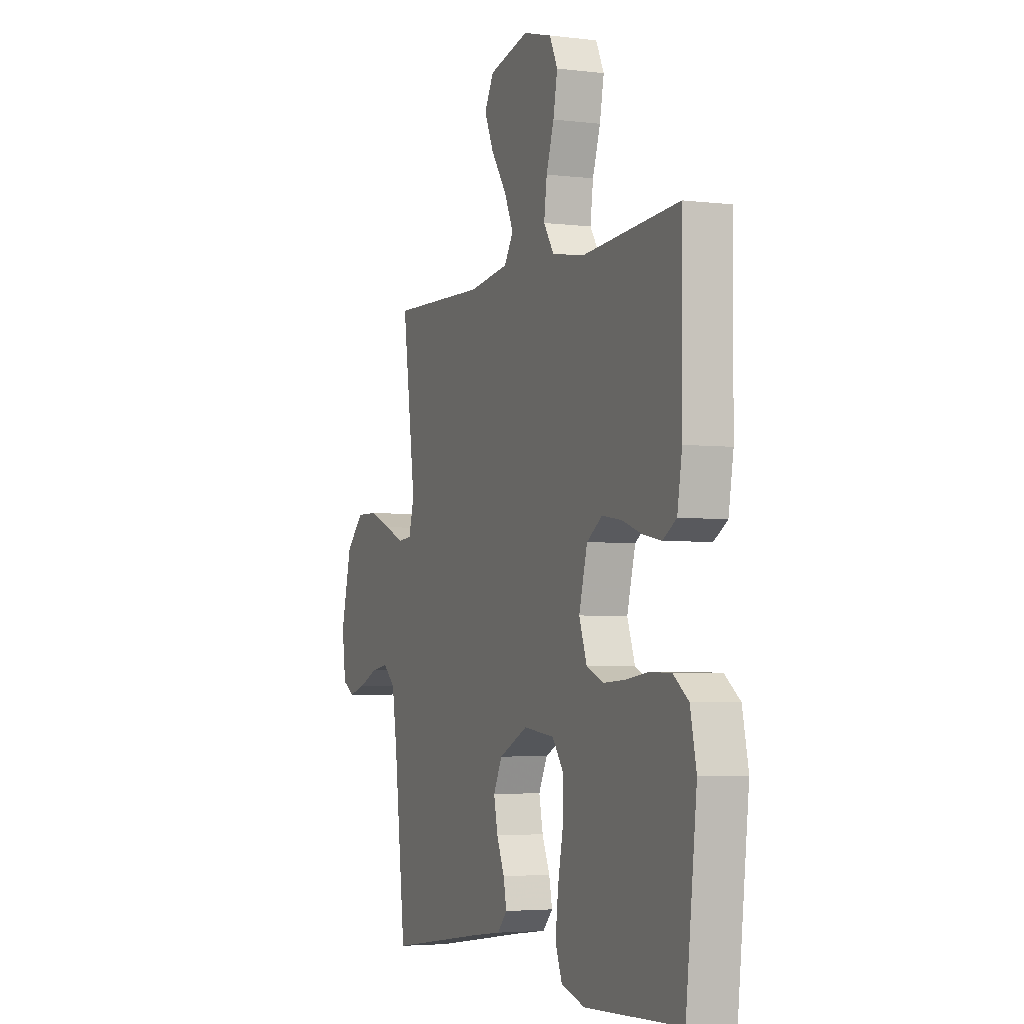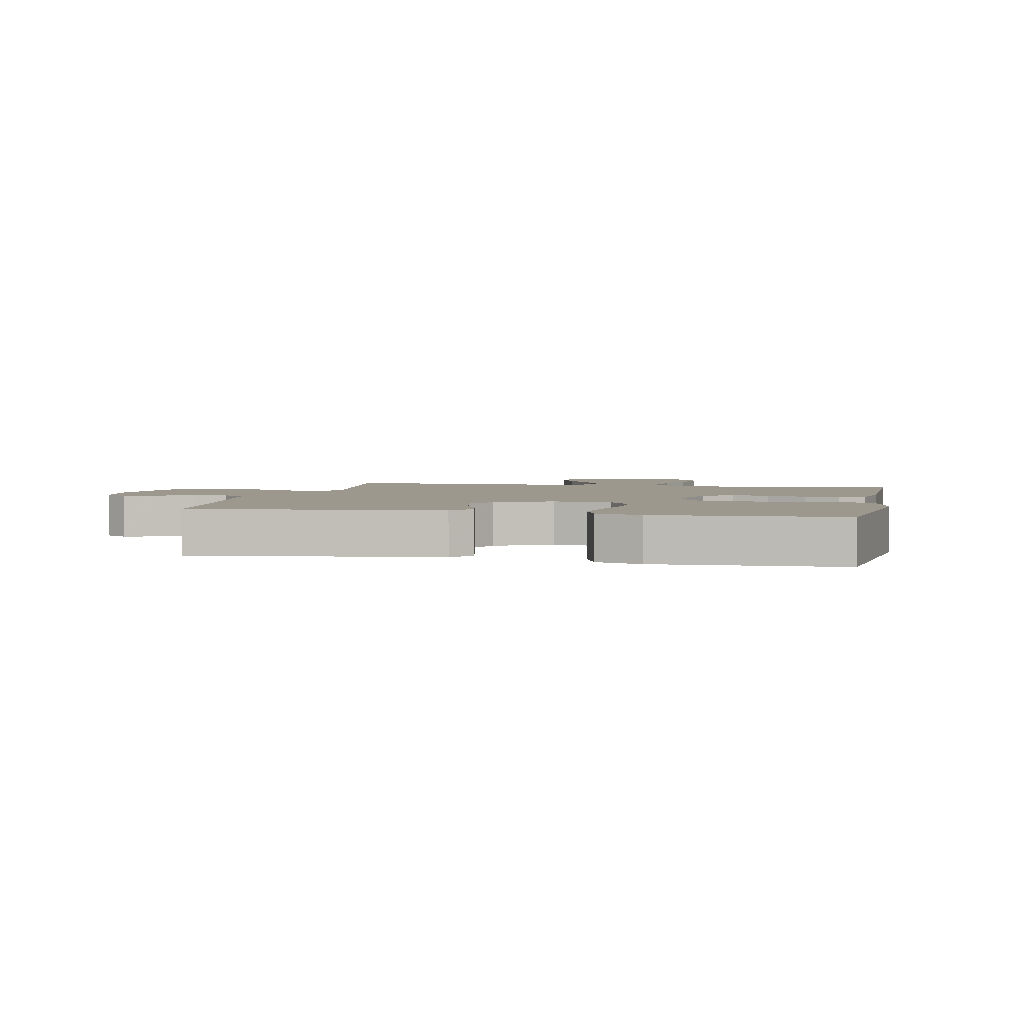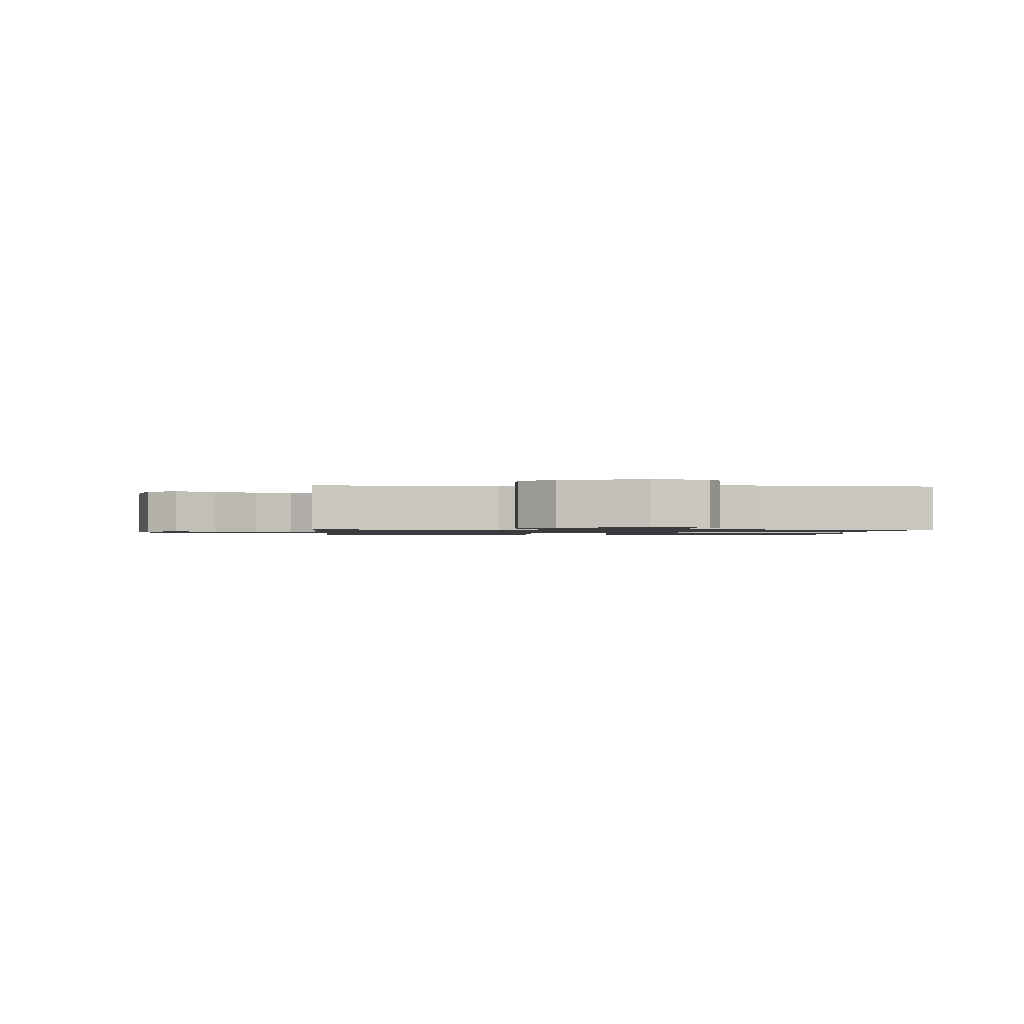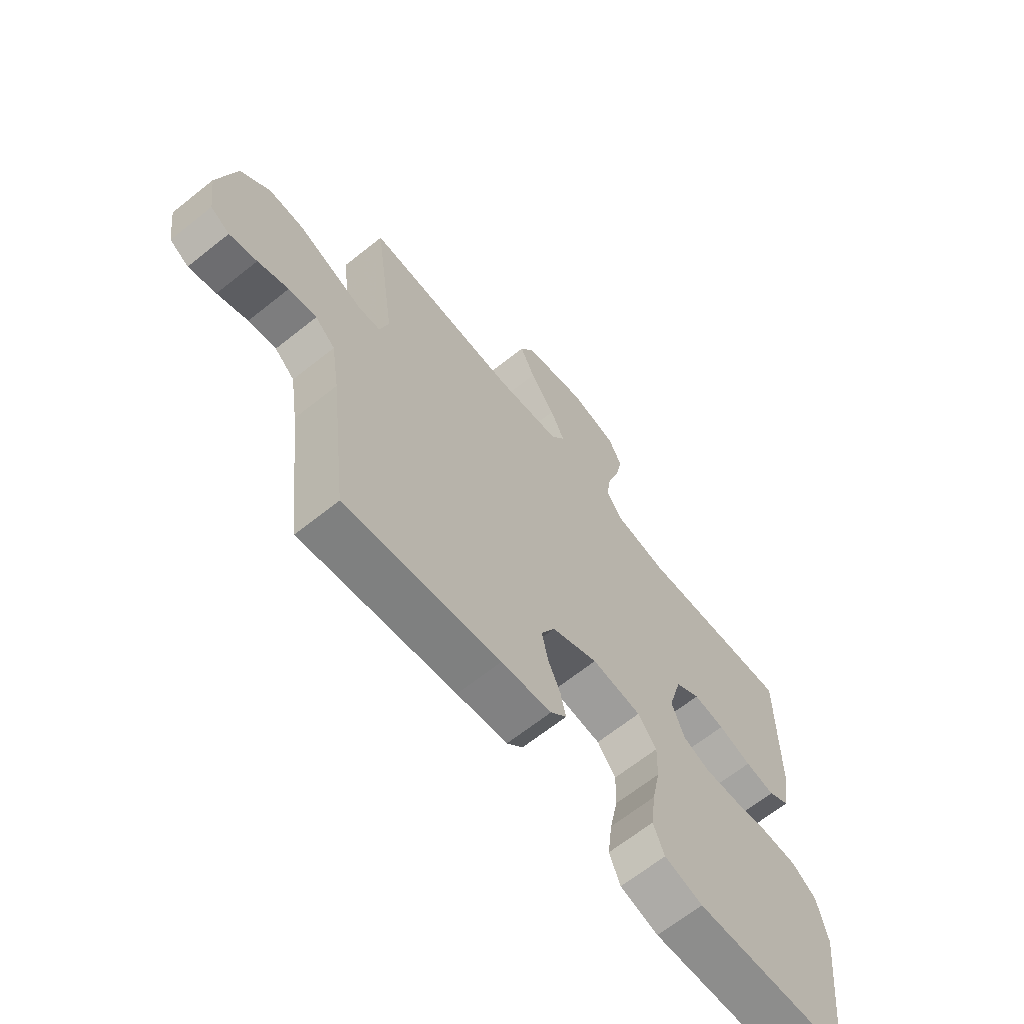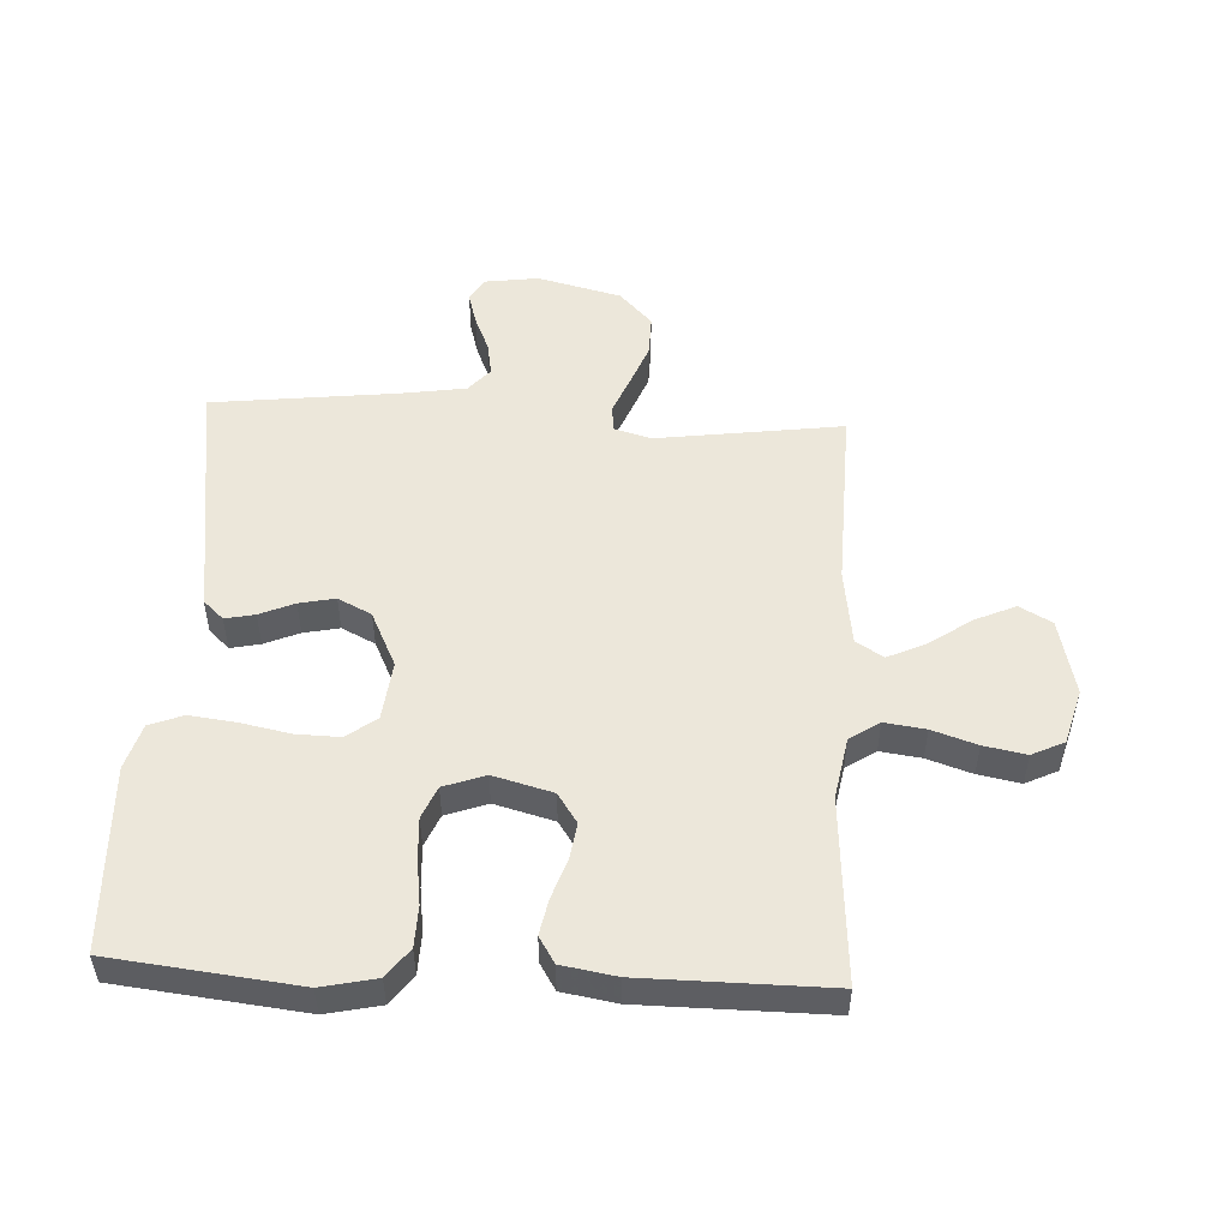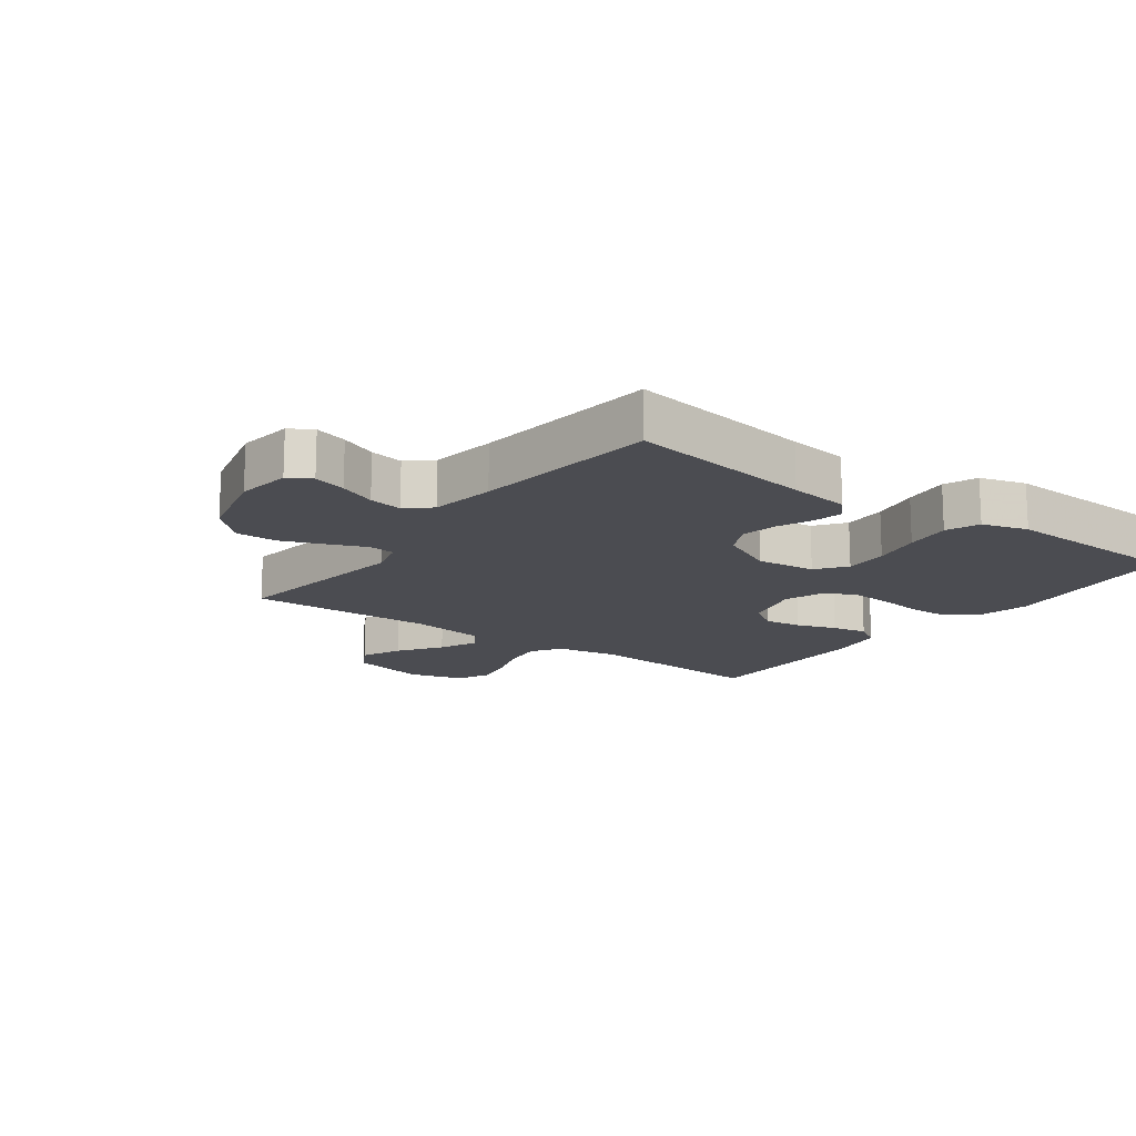
<metadata>
{"format":"obj","ext":"obj","renderer":"f3d","projection":"perspective","resolution":1024,"background":"white","views":[{"elev":-3.8,"azim":-112.2,"up":"+Z"},{"elev":3.1,"azim":-167.8,"up":"+Y"},{"elev":-1.1,"azim":86.2,"up":"+Y"},{"elev":-66.1,"azim":128.7,"up":"+Z"},{"elev":51.3,"azim":-87.1,"up":"+Y"},{"elev":-15.3,"azim":143.6,"up":"+Y"}]}
</metadata>
<code>
v -0.5 0.07 0.5
v -0.2 0.07 0.479
v -0.1 0.07 0.497
v -0.068 0.07 0.545
v -0.077 0.07 0.611
v -0.101 0.07 0.683
v -0.114 0.07 0.751
v -0.089 0.07 0.803
v 0 0.07 0.828
v 0.124 0.07 0.799
v 0.153 0.07 0.747
v 0.124 0.07 0.682
v 0.076 0.07 0.613
v 0.048 0.07 0.552
v 0.076 0.07 0.508
v 0.2 0.07 0.491
v 0.5 0.07 0.5
v 0.459 0.07 0.2
v 0.476 0.07 0.139
v 0.519 0.07 0.135
v 0.58 0.07 0.16
v 0.649 0.07 0.187
v 0.715 0.07 0.188
v 0.771 0.07 0.135
v 0.805 0.07 0
v 0.793 0.07 -0.088
v 0.756 0.07 -0.11
v 0.703 0.07 -0.095
v 0.644 0.07 -0.07
v 0.59 0.07 -0.061
v 0.551 0.07 -0.095
v 0.535 0.07 -0.2
v 0.5 0.07 -0.5
v 0.2 0.07 -0.456
v 0.102 0.07 -0.443
v 0.071 0.07 -0.41
v 0.081 0.07 -0.362
v 0.105 0.07 -0.306
v 0.117 0.07 -0.248
v 0.09 0.07 -0.194
v 0 0.07 -0.151
v -0.096 0.07 -0.162
v -0.132 0.07 -0.21
v -0.13 0.07 -0.281
v -0.114 0.07 -0.361
v -0.105 0.07 -0.436
v -0.126 0.07 -0.49
v -0.2 0.07 -0.512
v -0.5 0.07 -0.5
v -0.534 0.07 -0.2
v -0.515 0.07 -0.112
v -0.468 0.07 -0.077
v -0.402 0.07 -0.075
v -0.33 0.07 -0.085
v -0.262 0.07 -0.089
v -0.21 0.07 -0.067
v -0.186 0.07 0
v -0.212 0.07 0.096
v -0.26 0.07 0.128
v -0.32 0.07 0.119
v -0.384 0.07 0.097
v -0.441 0.07 0.086
v -0.483 0.07 0.112
v -0.498 0.07 0.2
v -0.5 0 0.5
v -0.2 0 0.479
v -0.1 0 0.497
v -0.068 0 0.545
v -0.077 0 0.611
v -0.101 0 0.683
v -0.114 0 0.751
v -0.089 0 0.803
v 0 0 0.828
v 0.124 0 0.799
v 0.153 0 0.747
v 0.124 0 0.682
v 0.076 0 0.613
v 0.048 0 0.552
v 0.076 0 0.508
v 0.2 0 0.491
v 0.5 0 0.5
v 0.459 0 0.2
v 0.476 0 0.139
v 0.519 0 0.135
v 0.58 0 0.16
v 0.649 0 0.187
v 0.715 0 0.188
v 0.771 0 0.135
v 0.805 0 0
v 0.793 0 -0.088
v 0.756 0 -0.11
v 0.703 0 -0.095
v 0.644 0 -0.07
v 0.59 0 -0.061
v 0.551 0 -0.095
v 0.535 0 -0.2
v 0.5 0 -0.5
v 0.2 0 -0.456
v 0.102 0 -0.443
v 0.071 0 -0.41
v 0.081 0 -0.362
v 0.105 0 -0.306
v 0.117 0 -0.248
v 0.09 0 -0.194
v 0 0 -0.151
v -0.096 0 -0.162
v -0.132 0 -0.21
v -0.13 0 -0.281
v -0.114 0 -0.361
v -0.105 0 -0.436
v -0.126 0 -0.49
v -0.2 0 -0.512
v -0.5 0 -0.5
v -0.534 0 -0.2
v -0.515 0 -0.112
v -0.468 0 -0.077
v -0.402 0 -0.075
v -0.33 0 -0.085
v -0.262 0 -0.089
v -0.21 0 -0.067
v -0.186 0 0
v -0.212 0 0.096
v -0.26 0 0.128
v -0.32 0 0.119
v -0.384 0 0.097
v -0.441 0 0.086
v -0.483 0 0.112
v -0.498 0 0.2
f 64 1 2
f 63 64 2
f 62 63 2
f 61 62 2
f 60 61 2
f 59 60 2 3
f 58 59 3 4
f 57 58 4
f 52 53 54
f 51 52 54
f 50 51 54
f 49 50 54
f 48 49 54
f 47 48 54
f 46 47 54
f 45 46 54
f 44 45 54
f 43 44 54 55
f 42 43 55 56
f 36 37 38
f 35 36 38
f 34 35 38
f 34 38 39
f 33 34 39
f 32 33 39
f 31 32 39 40
f 27 28 29
f 26 27 29
f 25 26 29
f 24 25 29
f 23 24 29
f 22 23 29
f 21 22 29
f 20 21 29
f 19 20 29 30
f 16 17 18
f 15 16 18 19
f 11 12 13
f 10 11 13
f 9 10 13
f 8 9 13
f 7 8 13
f 6 7 13
f 5 6 13
f 4 5 13 14
f 57 4 14 15
f 15 19 30
f 57 15 30
f 56 57 30
f 42 56 30
f 41 42 30
f 30 31 40 41
f 66 65 128
f 66 128 127
f 66 127 126
f 66 126 125
f 66 125 124
f 67 66 124 123
f 68 67 123 122
f 68 122 121
f 118 117 116
f 118 116 115
f 118 115 114
f 118 114 113
f 118 113 112
f 118 112 111
f 118 111 110
f 118 110 109
f 118 109 108
f 119 118 108 107
f 120 119 107 106
f 102 101 100
f 102 100 99
f 102 99 98
f 103 102 98
f 103 98 97
f 103 97 96
f 104 103 96 95
f 93 92 91
f 93 91 90
f 93 90 89
f 93 89 88
f 93 88 87
f 93 87 86
f 93 86 85
f 93 85 84
f 94 93 84 83
f 82 81 80
f 83 82 80 79
f 77 76 75
f 77 75 74
f 77 74 73
f 77 73 72
f 77 72 71
f 77 71 70
f 77 70 69
f 78 77 69 68
f 79 78 68 121
f 94 83 79
f 94 79 121
f 94 121 120
f 94 120 106
f 94 106 105
f 105 104 95 94
f 1 65 66 2
f 2 66 67 3
f 3 67 68 4
f 4 68 69 5
f 5 69 70 6
f 6 70 71 7
f 7 71 72 8
f 8 72 73 9
f 9 73 74 10
f 10 74 75 11
f 11 75 76 12
f 12 76 77 13
f 13 77 78 14
f 14 78 79 15
f 15 79 80 16
f 16 80 81 17
f 17 81 82 18
f 18 82 83 19
f 19 83 84 20
f 20 84 85 21
f 21 85 86 22
f 22 86 87 23
f 23 87 88 24
f 24 88 89 25
f 25 89 90 26
f 26 90 91 27
f 27 91 92 28
f 28 92 93 29
f 29 93 94 30
f 30 94 95 31
f 31 95 96 32
f 32 96 97 33
f 33 97 98 34
f 34 98 99 35
f 35 99 100 36
f 36 100 101 37
f 37 101 102 38
f 38 102 103 39
f 39 103 104 40
f 40 104 105 41
f 41 105 106 42
f 42 106 107 43
f 43 107 108 44
f 44 108 109 45
f 45 109 110 46
f 46 110 111 47
f 47 111 112 48
f 48 112 113 49
f 49 113 114 50
f 50 114 115 51
f 51 115 116 52
f 52 116 117 53
f 53 117 118 54
f 54 118 119 55
f 55 119 120 56
f 56 120 121 57
f 57 121 122 58
f 58 122 123 59
f 59 123 124 60
f 60 124 125 61
f 61 125 126 62
f 62 126 127 63
f 63 127 128 64
f 64 128 65 1

</code>
